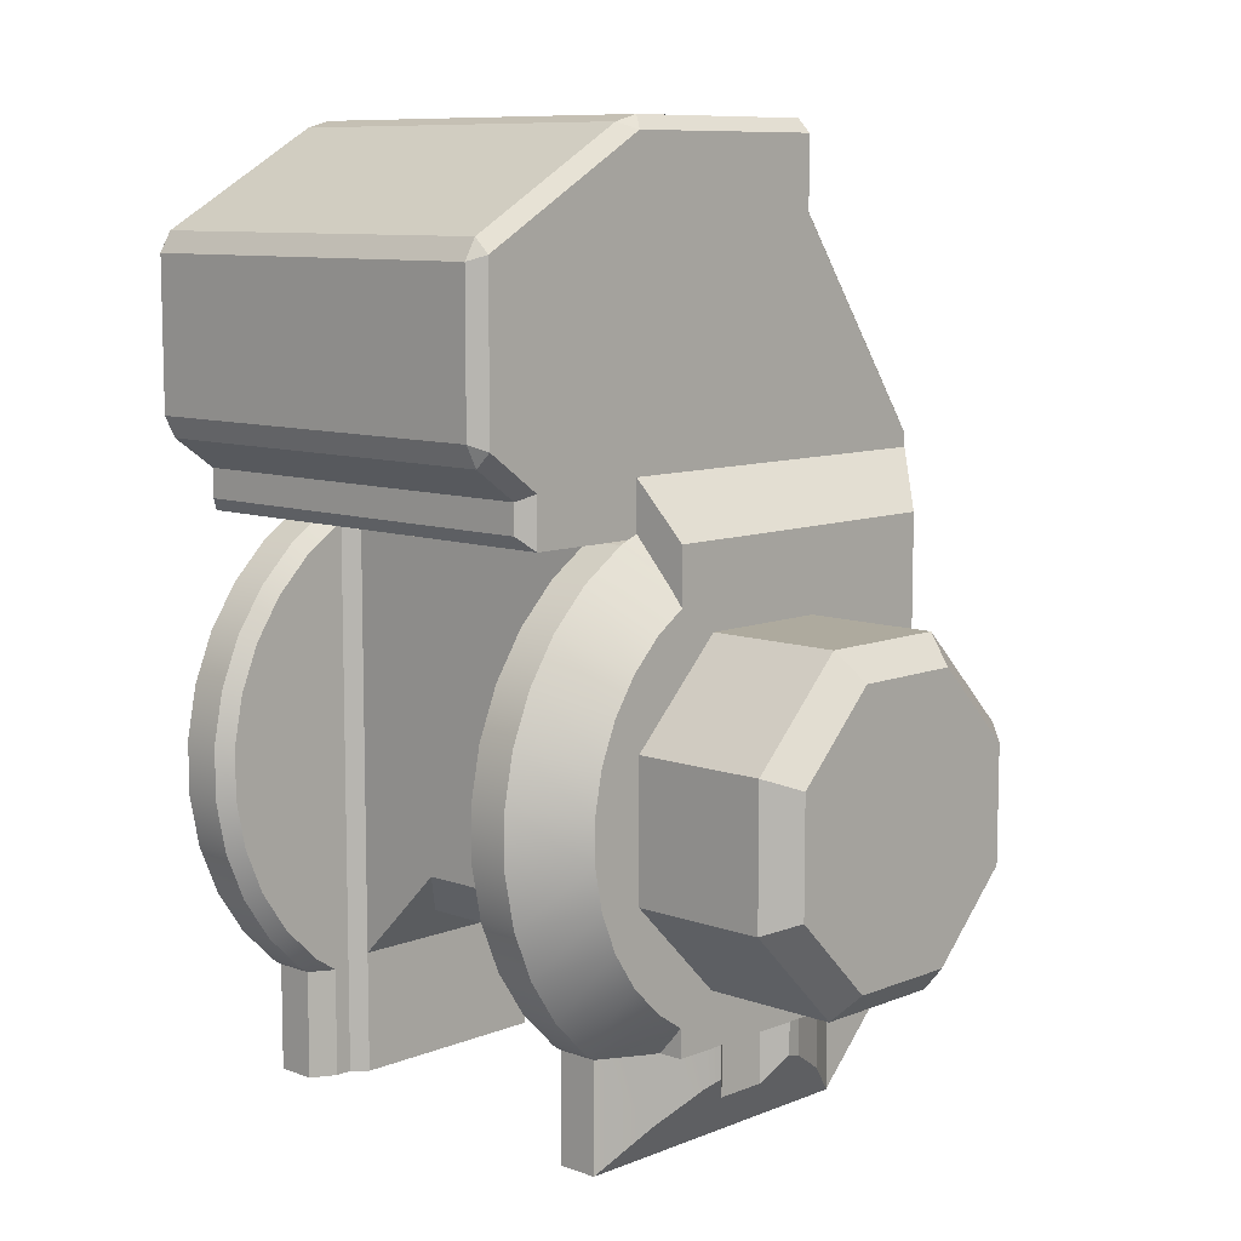
<metadata>
{"format":"obj","ext":"obj","renderer":"f3d","projection":"perspective","resolution":1024,"background":"white","views":[{"elev":9.2,"azim":-136.4,"up":"+Z"}]}
</metadata>
<code>
o TACStringerHipHingemk2_v1
v 0.2 0.1 -0.3
v -0.2 0.1 -0.3
v 0.1 0.2 -0.2
v -0.1 0.2 -0.2
v 0.2 -0.575 -0.3
v -0.2 -0.575 -0.3
v -0.5 -0.3646 -0.4
v -0.4 -0.4646 -0.4
v -0.5 -0.4 -0.375
v -0.4 -0.5 -0.375
v -0.5 -0.4 0.45
v -0.375 -0.525 -0.375
v -0.3177 -0.5823 -0.375
v -0.4 -0.5 -0.4
v -0.3177 -0.5823 0.4647
v -0.4 -0.5 0.55
v -0.3954 -0.5046 0.5757
v -0.4 -0.5 0.5743
v 0.3646 -0.5 -0.4
v 0.375 -0.525 -0.375
v 0.3035 -0.5611 -0.4
v 0.3177 -0.5823 -0.375
v 0.309 -0.5859 -0.375
v 0.3 -0.5626 -0.4
v 0.2991 -0.564 -0.3991
v 0.2104 -0.6 -0.275
v 0.275 -0.6 -0.3396
v 0.2725 -0.575 -0.3725
v 0.2773 -0.5991 -0.3432
v -0.2773 -0.5991 -0.3432
v -0.309 -0.5859 -0.375
v -0.2725 -0.575 -0.3725
v -0.2991 -0.564 -0.3991
v -0.3035 -0.5611 -0.4
v -0.3 -0.5626 -0.4
v -0.3646 -0.5 -0.4
v -0.2104 -0.6 -0.275
v -0.275 -0.6 -0.3396
v 0.325 -0.5 -0.4
v 0.3 -0.2563 -0.4
v 0.325 -0.3013 -0.4
v 0.275 -0.2 -0.375
v 0.275 0.2 -0.375
v 0.3 -0.225 -0.4
v -0.3 -0.2563 -0.4
v -0.275 -0.2 -0.375
v -0.275 0.2 -0.375
v -0.3 -0.225 -0.4
v -0.325 -0.5 -0.4
v -0.325 -0.3013 -0.4
v -0.275 0.2 0.4042
v 0.275 0.2 0.4042
v -0.3173 0.2 0.45
v 0.3173 0.2 0.45
v -0.4 -0.3013 -0.5987
v -0.325 -0.3013 -0.5987
v -0.4 -0.3013 -0.4
v 0.325 -0.3013 -0.5987
v 0.4 -0.3013 -0.5987
v 0.4 -0.5 -0.4
v -0.3 -0.22 1.055
v -0.3 -0.235 1.04
v 0.3 -0.22 1.055
v 0.3 -0.235 1.04
v 0.3 -0.235 0.975
v -0.3 -0.235 0.975
v 0.3 0.08 1.055
v 0.3 0.1 1.055
v -0.3 0.08 1.055
v -0.3 0.1 1.055
v -0.3 0.06 1.055
v -0.3 0.04 1.055
v 0.3 0.06 1.055
v 0.3 0.04 1.055
v -0.3 0.02 1.055
v -0.3 -0 1.055
v 0.3 0.02 1.055
v 0.3 -0 1.055
v -0.3 -0.02 1.055
v -0.3 -0.04 1.055
v 0.3 -0.02 1.055
v 0.3 -0.04 1.055
v 0.3 -0.08 1.055
v 0.3 -0.06 1.055
v -0.3 -0.08 1.055
v -0.3 -0.06 1.055
v -0.3 -0.1 1.055
v -0.3 -0.12 1.055
v 0.3 -0.1 1.055
v 0.3 -0.12 1.055
v -0.3 -0.18 1.055
v -0.3 -0.2 1.055
v 0.3 -0.18 1.055
v 0.3 -0.2 1.055
v 0.3 -0.16 1.055
v 0.3 -0.14 1.055
v -0.3 -0.16 1.055
v -0.3 -0.14 1.055
v -0.3 -0.06 1.075
v 0.3 -0.06 1.075
v -0.3 -0.25 0.975
v 0.3 -0.25 0.975
v -0.3 -0.2 1.075
v 0.3 -0.2 1.075
v -0.3 -0.04 1.075
v 0.3 -0.04 1.075
v -0.3 -0 1.075
v 0.3 -0 1.075
v -0.3 0.04 1.075
v 0.3 0.04 1.075
v -0.3 0.08 1.075
v 0.3 0.08 1.075
v -0.3 -0.16 1.075
v -0.3 -0.14 1.075
v -0.3 -0.225 1.125
v -0.3 -0.12 1.075
v -0.3 -0.1 1.075
v -0.3 -0.08 1.075
v -0.3 0.1 1.125
v -0.3 -0.02 1.075
v -0.3 0.02 1.075
v -0.3 0.06 1.075
v -0.3 -0.25 1.1
v -0.3 -0.22 1.075
v -0.3 -0.18 1.075
v 0.3 -0.12 1.075
v 0.3 -0.14 1.075
v 0.3 -0.16 1.075
v 0.3 -0.225 1.125
v 0.3 -0.18 1.075
v 0.3 -0.22 1.075
v 0.3 -0.25 1.1
v 0.3 0.1 1.125
v 0.3 -0.08 1.075
v 0.3 -0.1 1.075
v 0.3 0.06 1.075
v 0.3 0.02 1.075
v 0.3 -0.02 1.075
v -0.275 -0.6 0.45
v -0.2855 -0.5857 0.4955
v 0.4 0.425 0.45
v -0.4 0.425 0.45
v 0.375 0.45 0.475
v -0.375 0.45 0.475
v -0.4 0.425 0.5414
v -0.375 0.45 0.5286
v 0.2855 -0.5857 0.4955
v 0.275 -0.6 0.45
v 0.3177 -0.5823 0.4647
v -0.4 0.525 0.6129
v -0.375 0.55 0.625
v -0.375 0.5297 0.5855
v 0.375 -0.4962 0.6233
v 0.3954 -0.5046 0.5757
v -0.4 -0.225 1.1
v -0.375 -0.25 1.1
v -0.375 -0.225 1.125
v -0.4 0.525 0.9105
v -0.375 0.5283 0.9374
v -0.375 0.55 0.9
v 0.4 0.525 0.6129
v 0.375 0.5297 0.5855
v 0.375 0.55 0.625
v 0.4 -0.5 0.5743
v 0.4 -0.225 0.9671
v 0.375 -0.25 0.975
v -0.4 0.1934 1.1
v -0.375 0.175 1.125
v -0.375 0.2217 1.113
v 0.4 0.525 0.9105
v 0.375 0.55 0.9
v 0.375 0.5283 0.9374
v 0.4 -0.225 1.1
v 0.375 -0.225 1.125
v 0.375 -0.25 1.1
v 0.4 0.1934 1.1
v 0.375 0.2217 1.113
v 0.375 0.175 1.125
v 0.375 0.45 0.5286
v 0.4 0.425 0.5414
v -0.375 -0.25 0.975
v -0.4 -0.225 0.9671
v -0.375 -0.4962 0.6233
v 0.4 0.2202 0.45
v 0.4 0.1458 0.4808
v 0.4 0.04925 0.5
v 0.4 -0.04925 0.5
v 0.4 -0.1458 0.4808
v 0.4 -0.2368 0.4431
v 0.4 -0.3187 0.3884
v 0.4 -0.3884 0.3187
v 0.4 -0.4431 0.2368
v 0.4 -0.4808 0.1458
v 0.4 -0.5 0.04925
v 0.4 -0.5 -0.04925
v 0.5 -0.4 -0.0394
v 0.5 -0.4 0.0394
v -0.4486 -0.2138 -0.4
v -0.484 -0.1213 -0.4
v -0.4904 -0.08857 -0.4
v -0.5 0.2 -0.4
v -0.4904 0.08857 -0.4
v -0.484 0.1213 -0.4
v -0.4539 0.2 -0.4
v -0.4579 0.04982 -0.4
v -0.4579 -0.04982 -0.4
v 0.4 -0.4808 -0.1458
v 0.4 -0.4431 -0.2368
v 0.4 -0.3884 -0.3187
v 0.4 -0.3187 -0.3884
v 0.4 -0.3013 -0.4
v -0.5 -0.3 -0.1243
v -0.5 -0.1243 -0.3
v -0.5 0.1243 -0.3
v -0.5 0.2 -0.3474
v -0.5 0.255 -0.3107
v -0.5 0.3 -0.1243
v -0.5 0.3107 -0.255
v -0.5 0.3545 -0.1895
v -0.5 0.3846 -0.1167
v -0.5 0.4 -0.0394
v -0.5 0.3 0.1243
v -0.5 0.4 0.0394
v -0.5 0.3846 0.1167
v -0.5 0.3545 0.1895
v -0.5 0.3107 0.255
v -0.5 0.255 0.3107
v -0.5 0.1243 0.3
v -0.5 0.2 0.3474
v -0.5 0.2 0.45
v -0.5 -0.1243 0.3
v -0.5 -0.3 0.1243
v -0.4 0.2 0.55
v -0.4 0.3013 -0.6
v -0.4 -0.3013 -0.6
v -0.4579 -0.04982 -0.5132
v -0.4486 -0.2138 -0.5271
v -0.484 -0.1213 -0.474
v -0.4904 -0.08857 -0.4644
v -0.4579 0.04982 -0.5132
v -0.4486 0.2138 -0.5271
v -0.484 0.1213 -0.474
v -0.4904 0.08857 -0.4644
v 0.4486 0.2138 -0.5271
v 0.4579 0.04982 -0.5132
v 0.4 0.3013 -0.6
v 0.4579 -0.04982 -0.5132
v 0.4 -0.3013 -0.6
v 0.4486 -0.2138 -0.5271
v 0.484 -0.1213 -0.474
v 0.4904 -0.08857 -0.4644
v 0.484 0.1213 -0.474
v 0.4904 0.08857 -0.4644
v -0.3 -0.225 -0.6
v -0.3 -0.2563 -0.6
v -0.325 -0.3013 -0.6
v -0.325 0.3013 -0.6
v -0.3 0.2563 -0.6
v -0.3 0.225 -0.6
v -0.275 -0.2 -0.6
v -0.275 0.2 -0.6
v 0.4579 0.04982 -0.4
v 0.4904 0.08857 -0.4
v 0.4579 0.04983 -0.3998
v 0.45 0.04041 -0.25
v 0.45 0.04041 -0.3904
v 0.5 0.1 -0.3879
v 0.5 0.1 0.3879
v 0.45 0.04041 0.25
v 0.4579 0.04983 0.3998
v 0.45 0.04041 0.3904
v 0.456 0.04757 0.4432
v 0.484 0.1213 -0.4
v 0.4486 0.2138 -0.4
v 0.4 0.3013 -0.4
v 0.3 0.225 -0.6
v 0.3 0.2563 -0.6
v 0.325 0.3013 -0.6
v 0.325 -0.3013 -0.6
v 0.3 -0.2563 -0.6
v 0.3 -0.225 -0.6
v 0.275 0.2 -0.6
v 0.275 -0.2 -0.6
v -0.325 0.3013 -0.4
v -0.3 0.2563 -0.4
v -0.4 0.3013 -0.4
v -0.4486 0.2138 -0.4
v 0.325 0.3013 -0.4
v 0.3 0.2563 -0.4
v 0.4486 -0.2138 -0.4
v 0.484 -0.1213 -0.4
v 0.4904 -0.08857 -0.4
v 0.4579 -0.04982 -0.4
v 0.3 0.225 0.4209
v 0.3 0.225 0.4209
v 0.3 0.3028 0.369
v 0.3 0.3028 -0.369
v 0.3 0.369 0.3028
v 0.3 0.369 -0.3028
v 0.3 0.4209 0.225
v 0.3 0.4209 -0.225
v 0.3 0.4567 0.1386
v 0.3 0.4567 -0.1386
v 0.3 0.475 0.04678
v 0.3 0.475 -0.04678
v -0.3 0.225 0.4209
v -0.3 0.225 0.4209
v 0.325 0.2202 0.45
v -0.325 0.2202 0.45
v -0.4 0.2202 0.45
v -0.4 0.2 0.4584
v -0.4778 0.2 0.3742
v -0.325 0.2368 0.4431
v 0.325 0.2368 0.4431
v 0.4 0.2368 0.4431
v 0.5 0.1895 -0.3545
v 0.5 0.255 -0.3107
v 0.4 0.3187 -0.3884
v 0.325 0.3187 -0.3884
v -0.3 0.3028 -0.369
v -0.325 0.3187 -0.3884
v -0.4 0.3187 -0.3884
v -0.4778 0.2 -0.3742
v -0.4 0.3187 0.3884
v -0.4 0.2368 0.4431
v -0.3 0.3028 0.369
v -0.3 0.369 -0.3028
v -0.3 0.369 0.3028
v -0.3 0.4209 -0.225
v -0.3 0.4209 0.225
v -0.3 0.4567 -0.1386
v -0.3 0.4567 0.1386
v -0.3 0.475 -0.04678
v -0.3 0.475 0.04678
v 0.325 0.5 0.04925
v 0.325 0.5 -0.04925
v 0.325 0.4808 0.1458
v 0.325 0.4431 0.2368
v 0.325 0.3884 0.3187
v 0.325 0.3187 0.3884
v 0.325 0.3884 -0.3187
v 0.325 0.4431 -0.2368
v 0.325 0.4808 -0.1458
v 0.4 0.3884 -0.3187
v 0.4 0.4431 -0.2368
v 0.4 0.4808 -0.1458
v 0.4 0.5 -0.04925
v 0.4 0.5 0.04925
v -0.325 0.5 0.04925
v -0.325 0.5 -0.04925
v -0.325 0.4808 -0.1458
v -0.325 0.4431 -0.2368
v -0.325 0.3884 -0.3187
v -0.325 0.4808 0.1458
v -0.325 0.4431 0.2368
v -0.325 0.3884 0.3187
v -0.325 0.3187 0.3884
v -0.4 0.3884 0.3187
v -0.4 0.4431 0.2368
v -0.4 0.4808 0.1458
v -0.4 0.5 0.04925
v -0.4 0.5 -0.04925
v 0.45 -0.04041 -0.25
v 0.425 -0.04041 -0.225
v 0.425 0.04041 -0.225
v 0.425 -0.04041 0.225
v 0.45 -0.04041 0.25
v 0.425 0.04041 0.225
v -0.8 -0.1036 -0.25
v -0.8 0.1036 -0.25
v -0.75 -0.1243 -0.3
v -0.75 0.1243 -0.3
v -0.8 0.25 -0.1036
v -0.75 0.3 -0.1243
v -0.8 0.25 0.1036
v -0.75 0.3 0.1243
v -0.8 0.1036 0.25
v -0.75 0.1243 0.3
v -0.8 -0.1036 0.25
v -0.75 -0.1243 0.3
v -0.75 -0.3 0.1243
v -0.8 -0.25 0.1036
v -0.75 -0.3 -0.1243
v -0.8 -0.25 -0.1036
v 0.4579 -0.04983 -0.3998
v 0.5 0.1167 -0.3846
v 0.456 0.04373 0.444
v 0.456 -0.04373 0.444
v 0.4579 -0.04983 0.3998
v 0.456 -0.04757 0.4432
v 0.5 0.1167 0.3846
v 0.45 -0.04041 0.3904
v 0.45 -0.04041 -0.3904
v 0.5 -0.1 0.3879
v 0.5 -0.1 -0.3879
v 0.5 -0.1167 -0.3846
v 0.5 -0.1895 -0.3545
v 0.5 -0.255 -0.3107
v 0.5 -0.3107 -0.255
v 0.5 -0.3545 -0.1895
v 0.5 -0.3846 -0.1167
v 0.5 -0.3846 0.1167
v 0.5 -0.3545 0.1895
v 0.5 -0.3107 0.255
v 0.5 -0.255 0.3107
v 0.5 -0.1895 0.3545
v 0.5 -0.1167 0.3846
v -0.4 0.3884 -0.3187
v -0.4 0.4431 -0.2368
v -0.4 0.4808 -0.1458
v 0.5 0.1895 0.3545
v 0.4 0.3187 0.3884
v 0.5 0.255 0.3107
v 0.4 0.3884 0.3187
v 0.5 0.3107 0.255
v 0.4 0.4431 0.2368
v 0.5 0.3545 0.1895
v 0.4 0.4808 0.1458
v 0.5 0.3846 0.1167
v 0.5 0.4 0.0394
v 0.5 0.4 -0.0394
v 0.5 0.3846 -0.1167
v 0.5 0.3545 -0.1895
v 0.5 0.3107 -0.255
f 1 2 3
f 3 2 4
f 1 5 2
f 2 5 6
f 7 8 9
f 9 8 10
f 9 10 11
f 11 10 12
f 11 12 13
f 10 14 12
f 13 15 11
f 11 15 16
f 16 15 17
f 16 17 18
f 19 20 21
f 21 20 22
f 22 23 21
f 21 23 24
f 24 23 25
f 26 5 27
f 27 5 28
f 27 28 29
f 30 31 32
f 32 31 33
f 13 34 31
f 31 34 35
f 31 35 33
f 13 12 34
f 34 12 36
f 37 38 6
f 6 38 32
f 32 38 30
f 26 37 5
f 5 37 6
f 29 28 23
f 23 28 25
f 19 21 39
f 39 21 24
f 39 24 40
f 40 41 39
f 25 28 24
f 24 28 40
f 40 28 5
f 40 5 42
f 42 5 1
f 42 1 43
f 43 1 3
f 42 44 40
f 32 45 6
f 6 45 46
f 6 46 2
f 2 46 47
f 2 47 4
f 33 35 32
f 32 35 45
f 45 48 46
f 45 35 49
f 49 35 34
f 49 34 36
f 49 50 45
f 47 51 4
f 4 51 3
f 3 51 52
f 3 52 43
f 51 53 52
f 52 53 54
f 14 55 36
f 36 55 56
f 36 56 49
f 36 12 14
f 56 50 49
f 57 55 8
f 8 55 14
f 8 14 10
f 41 58 39
f 39 58 19
f 19 58 59
f 19 59 60
f 60 20 19
f 61 62 63
f 63 62 64
f 64 62 65
f 65 62 66
f 67 68 69
f 69 68 70
f 71 72 73
f 73 72 74
f 75 76 77
f 77 76 78
f 79 80 81
f 81 80 82
f 83 84 85
f 85 84 86
f 87 88 89
f 89 88 90
f 91 92 93
f 93 92 94
f 95 96 97
f 97 96 98
f 86 84 99
f 99 84 100
f 66 101 65
f 65 101 102
f 92 103 94
f 94 103 104
f 80 105 82
f 82 105 106
f 76 107 78
f 78 107 108
f 72 109 74
f 74 109 110
f 69 111 67
f 67 111 112
f 97 98 113
f 113 98 114
f 113 114 115
f 115 114 116
f 115 116 117
f 117 116 87
f 87 116 88
f 117 118 115
f 115 118 99
f 115 99 119
f 119 99 105
f 119 105 120
f 120 105 79
f 79 105 80
f 85 86 118
f 118 86 99
f 120 107 119
f 119 107 121
f 119 121 109
f 76 75 107
f 107 75 121
f 72 71 109
f 109 71 122
f 109 122 119
f 119 122 111
f 119 111 70
f 70 111 69
f 123 124 115
f 115 124 103
f 115 103 125
f 125 103 91
f 91 103 92
f 124 123 62
f 62 123 101
f 62 101 66
f 62 61 124
f 125 113 115
f 116 114 126
f 126 114 127
f 98 96 114
f 114 96 127
f 88 116 90
f 90 116 126
f 96 95 127
f 127 95 128
f 127 128 129
f 129 128 130
f 129 130 104
f 104 130 94
f 94 130 93
f 104 131 129
f 129 131 132
f 132 131 64
f 132 64 102
f 102 64 65
f 131 63 64
f 133 100 129
f 129 100 134
f 129 134 135
f 68 112 133
f 133 112 136
f 133 136 110
f 110 136 74
f 74 136 73
f 68 67 112
f 110 137 133
f 133 137 108
f 133 108 138
f 77 78 137
f 137 78 108
f 81 82 138
f 138 82 106
f 138 106 133
f 133 106 100
f 84 83 100
f 100 83 134
f 89 90 135
f 135 90 126
f 135 126 129
f 129 126 127
f 87 89 117
f 117 89 135
f 85 118 83
f 83 118 134
f 118 117 134
f 134 117 135
f 75 77 121
f 121 77 137
f 137 110 121
f 121 110 109
f 105 99 106
f 106 99 100
f 71 73 122
f 122 73 136
f 111 122 112
f 112 122 136
f 103 124 104
f 104 124 131
f 61 63 124
f 124 63 131
f 138 108 120
f 120 108 107
f 79 81 120
f 120 81 138
f 91 93 125
f 125 93 130
f 97 113 95
f 95 113 128
f 113 125 128
f 128 125 130
f 15 139 140
f 141 142 143
f 143 142 144
f 142 145 144
f 144 145 146
f 147 148 149
f 23 22 29
f 29 22 27
f 27 22 149
f 27 149 148
f 150 151 152
f 153 147 154
f 154 147 149
f 155 156 157
f 115 157 123
f 123 157 156
f 158 159 160
f 161 162 163
f 162 152 163
f 163 152 151
f 154 164 153
f 153 164 165
f 153 165 166
f 167 168 169
f 170 171 172
f 171 160 172
f 172 160 159
f 173 174 175
f 132 175 129
f 129 175 174
f 165 173 166
f 166 173 175
f 176 177 178
f 178 177 168
f 168 177 169
f 174 173 178
f 178 173 176
f 176 170 177
f 177 170 172
f 171 170 163
f 163 170 161
f 159 158 169
f 169 158 167
f 167 155 168
f 168 155 157
f 162 161 179
f 179 161 180
f 150 158 151
f 151 158 160
f 156 155 181
f 181 155 182
f 145 150 146
f 146 150 152
f 179 180 143
f 143 180 141
f 181 182 183
f 183 182 18
f 183 18 17
f 147 140 148
f 148 140 139
f 15 140 17
f 17 140 183
f 31 30 13
f 13 30 38
f 13 38 15
f 15 38 139
f 146 152 179
f 179 152 162
f 166 175 102
f 102 175 132
f 129 174 133
f 133 174 178
f 133 178 168
f 133 168 119
f 119 168 157
f 119 157 115
f 141 180 184
f 184 180 185
f 185 180 176
f 185 176 186
f 186 176 165
f 186 165 187
f 187 165 188
f 188 165 164
f 188 164 189
f 189 164 190
f 190 164 191
f 191 164 192
f 192 164 193
f 193 164 194
f 161 170 180
f 180 170 176
f 176 173 165
f 60 195 20
f 20 195 22
f 22 195 194
f 22 194 149
f 149 194 164
f 149 164 154
f 195 196 194
f 194 196 197
f 27 148 26
f 26 148 139
f 26 139 37
f 37 139 38
f 8 7 57
f 57 7 198
f 198 7 199
f 199 7 200
f 200 7 201
f 200 201 202
f 202 201 203
f 203 201 204
f 205 206 202
f 202 206 200
f 171 163 160
f 160 163 151
f 177 172 169
f 169 172 159
f 70 68 119
f 119 68 133
f 181 101 156
f 156 101 123
f 195 60 207
f 207 60 208
f 208 60 209
f 209 60 210
f 210 60 59
f 210 59 211
f 9 212 7
f 7 212 213
f 7 213 201
f 201 213 214
f 201 214 215
f 215 214 216
f 216 214 217
f 216 217 218
f 218 217 219
f 219 217 220
f 220 217 221
f 221 217 222
f 221 222 223
f 223 222 224
f 224 222 225
f 225 222 226
f 226 222 227
f 227 222 228
f 227 228 229
f 229 228 230
f 230 228 231
f 230 231 11
f 11 231 232
f 11 232 9
f 9 232 212
f 16 233 11
f 11 233 230
f 234 235 236
f 236 235 237
f 236 237 238
f 238 239 236
f 236 240 234
f 234 240 241
f 241 240 242
f 242 240 243
f 244 245 246
f 246 245 247
f 246 247 248
f 248 247 249
f 249 247 250
f 250 247 251
f 244 252 245
f 245 252 253
f 236 239 206
f 206 239 200
f 238 199 239
f 239 199 200
f 237 198 238
f 238 198 199
f 235 55 237
f 237 55 57
f 237 57 198
f 234 254 235
f 235 254 255
f 235 255 256
f 257 258 234
f 234 258 259
f 234 259 254
f 254 259 260
f 260 259 261
f 245 253 262
f 262 253 263
f 262 263 264
f 264 263 265
f 264 265 266
f 263 267 265
f 265 267 268
f 265 268 269
f 269 268 270
f 269 270 271
f 268 272 270
f 252 273 253
f 253 273 263
f 244 274 252
f 252 274 273
f 246 275 244
f 244 275 274
f 248 276 246
f 246 276 277
f 246 277 278
f 279 280 248
f 248 280 281
f 248 281 276
f 276 281 282
f 282 281 283
f 284 285 257
f 257 285 258
f 286 284 234
f 234 284 257
f 234 241 286
f 286 241 287
f 287 241 204
f 204 241 242
f 204 242 203
f 242 243 203
f 203 243 202
f 240 205 243
f 243 205 202
f 240 236 205
f 205 236 206
f 56 55 256
f 256 55 235
f 50 56 45
f 45 56 255
f 255 56 256
f 48 45 254
f 254 45 255
f 254 260 48
f 48 260 46
f 260 261 46
f 46 261 47
f 288 275 278
f 278 275 246
f 289 288 277
f 277 288 278
f 282 283 43
f 43 283 42
f 42 283 44
f 44 283 281
f 40 44 280
f 280 44 281
f 41 40 58
f 58 40 280
f 58 280 279
f 59 58 248
f 248 58 279
f 248 249 59
f 59 249 211
f 211 249 290
f 249 250 290
f 290 250 291
f 250 251 291
f 291 251 292
f 247 245 293
f 293 245 262
f 52 294 43
f 43 294 295
f 43 295 276
f 276 282 43
f 277 276 289
f 289 276 295
f 289 295 296
f 289 296 297
f 297 296 298
f 297 298 299
f 299 298 300
f 299 300 301
f 301 300 302
f 301 302 303
f 303 302 304
f 303 304 305
f 51 47 306
f 306 47 307
f 307 47 259
f 259 47 261
f 141 308 142
f 142 308 309
f 142 309 310
f 141 184 308
f 54 53 308
f 308 53 309
f 233 311 230
f 230 311 312
f 230 312 229
f 142 310 145
f 145 310 233
f 145 233 150
f 150 233 158
f 158 233 167
f 167 233 182
f 167 182 155
f 310 311 233
f 16 18 233
f 233 18 182
f 166 102 153
f 153 102 101
f 153 101 183
f 183 101 181
f 183 140 153
f 153 140 147
f 144 146 143
f 143 146 179
f 313 309 306
f 306 309 53
f 306 53 51
f 52 54 294
f 294 54 308
f 294 308 314
f 184 315 308
f 308 315 314
f 316 274 317
f 317 274 275
f 317 275 318
f 288 319 275
f 275 319 318
f 289 297 288
f 288 297 319
f 285 284 320
f 320 284 321
f 286 322 284
f 284 322 321
f 322 286 216
f 216 286 287
f 216 287 323
f 323 215 216
f 287 204 323
f 204 201 323
f 323 201 215
f 229 312 227
f 227 312 324
f 324 312 325
f 311 310 312
f 312 310 325
f 309 313 310
f 310 313 325
f 326 307 285
f 285 307 259
f 285 259 258
f 285 320 326
f 326 320 327
f 326 327 328
f 328 327 329
f 328 329 330
f 330 329 331
f 330 331 332
f 332 331 333
f 332 333 334
f 304 335 305
f 305 335 336
f 302 337 304
f 304 337 335
f 300 338 302
f 302 338 337
f 298 339 300
f 300 339 338
f 296 340 298
f 298 340 339
f 296 295 340
f 340 295 314
f 314 295 294
f 341 319 299
f 299 319 297
f 342 341 301
f 301 341 299
f 343 342 303
f 303 342 301
f 336 343 305
f 305 343 303
f 319 341 318
f 318 341 344
f 341 342 344
f 344 342 345
f 342 343 345
f 345 343 346
f 343 336 346
f 346 336 347
f 336 335 347
f 347 335 348
f 334 333 349
f 349 333 350
f 331 351 333
f 333 351 350
f 329 352 331
f 331 352 351
f 327 353 329
f 329 353 352
f 320 321 327
f 327 321 353
f 332 334 354
f 354 334 349
f 330 332 355
f 355 332 354
f 328 330 356
f 356 330 355
f 326 328 357
f 357 328 356
f 306 307 313
f 313 307 326
f 313 326 357
f 313 357 325
f 325 357 324
f 357 356 324
f 324 356 358
f 356 355 358
f 358 355 359
f 355 354 359
f 359 354 360
f 354 349 360
f 360 349 361
f 349 350 361
f 361 350 362
f 363 265 364
f 364 265 365
f 364 366 363
f 363 366 367
f 364 365 366
f 366 365 368
f 269 367 368
f 368 367 366
f 369 370 371
f 371 370 372
f 373 374 370
f 370 374 372
f 375 376 373
f 373 376 374
f 377 378 375
f 375 378 376
f 377 379 378
f 378 379 380
f 381 380 382
f 382 380 379
f 383 381 384
f 384 381 382
f 383 384 371
f 371 384 369
f 380 381 231
f 231 381 232
f 381 383 232
f 232 383 212
f 383 371 212
f 212 371 213
f 371 372 213
f 213 372 214
f 370 369 373
f 373 369 384
f 373 384 375
f 375 384 382
f 375 382 377
f 377 382 379
f 293 262 385
f 385 262 264
f 263 273 267
f 267 273 386
f 272 387 270
f 270 387 388
f 270 388 389
f 389 388 390
f 387 272 186
f 186 272 185
f 185 272 268
f 185 268 391
f 270 389 271
f 271 389 392
f 365 265 368
f 368 265 269
f 269 271 367
f 367 271 392
f 385 264 393
f 393 264 266
f 292 251 385
f 385 251 247
f 385 247 293
f 393 363 385
f 385 363 367
f 385 367 389
f 389 367 392
f 390 394 389
f 389 394 292
f 389 292 385
f 394 395 292
f 265 363 266
f 266 363 393
f 292 395 291
f 291 395 396
f 395 394 396
f 396 394 397
f 397 394 398
f 398 394 399
f 399 394 400
f 400 394 401
f 401 394 196
f 196 394 197
f 197 394 402
f 402 394 403
f 403 394 404
f 404 394 405
f 405 394 406
f 406 394 407
f 388 187 390
f 390 187 188
f 390 188 394
f 394 188 407
f 376 378 222
f 222 378 228
f 378 380 228
f 228 380 231
f 372 374 214
f 214 374 217
f 374 376 217
f 217 376 222
f 226 358 225
f 225 358 359
f 227 324 226
f 226 324 358
f 408 322 218
f 218 322 216
f 409 408 219
f 219 408 218
f 410 409 220
f 220 409 219
f 362 410 221
f 221 410 220
f 362 221 361
f 361 221 223
f 361 223 360
f 360 223 224
f 360 224 359
f 359 224 225
f 353 321 408
f 408 321 322
f 352 353 409
f 409 353 408
f 351 352 410
f 410 352 409
f 350 351 362
f 362 351 410
f 291 396 290
f 290 396 397
f 210 211 398
f 398 211 290
f 398 290 397
f 399 209 398
f 398 209 210
f 400 208 399
f 399 208 209
f 401 207 400
f 400 207 208
f 196 195 401
f 401 195 207
f 197 402 194
f 194 402 193
f 402 403 193
f 193 403 192
f 403 404 192
f 192 404 191
f 404 405 191
f 191 405 190
f 406 189 405
f 405 189 190
f 407 188 406
f 406 188 189
f 388 387 187
f 187 387 186
f 315 184 411
f 411 184 391
f 391 184 185
f 412 315 413
f 413 315 411
f 414 412 415
f 415 412 413
f 416 414 417
f 417 414 415
f 418 416 419
f 419 416 417
f 348 418 420
f 420 418 419
f 347 348 421
f 421 348 420
f 346 347 422
f 422 347 421
f 345 346 423
f 423 346 422
f 344 345 424
f 424 345 423
f 318 344 317
f 317 344 424
f 273 274 386
f 386 274 316
f 340 314 412
f 412 314 315
f 339 340 414
f 414 340 412
f 338 339 416
f 416 339 414
f 337 338 418
f 418 338 416
f 335 337 348
f 348 337 418
f 267 386 268
f 268 386 391
f 391 386 411
f 411 386 316
f 411 316 413
f 413 316 317
f 413 317 415
f 415 317 424
f 415 424 417
f 417 424 423
f 417 423 419
f 419 423 422
f 419 422 420
f 420 422 421

</code>
